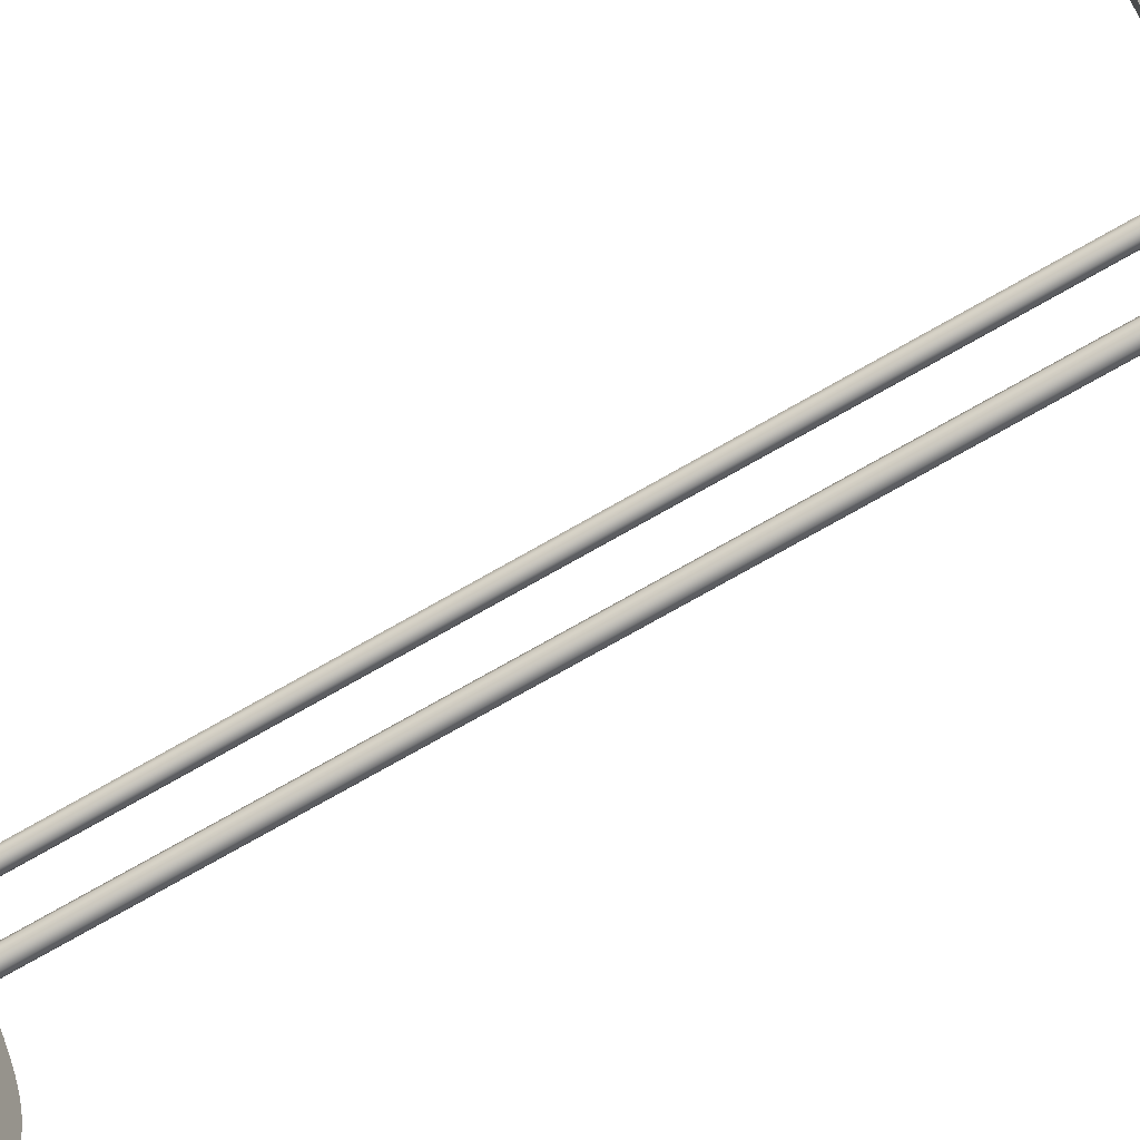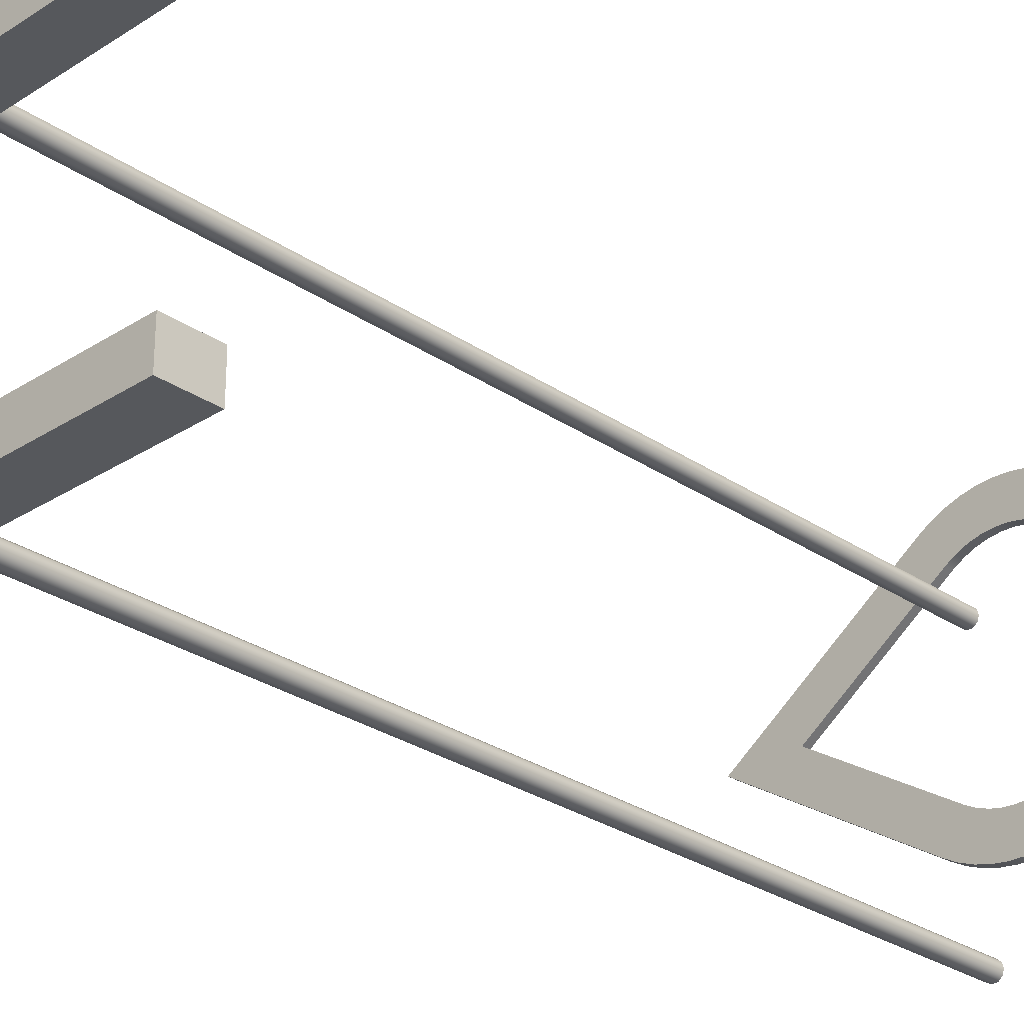
<metadata>
{"format":"obj","ext":"obj","renderer":"f3d","projection":"perspective","resolution":1024,"background":"white","views":[{"elev":-78.4,"azim":-60.7,"up":"+Y"},{"elev":-28.3,"azim":44.3,"up":"+Y"}]}
</metadata>
<code>
v -2.5 -0.2 10
v 2.5 -0.2 10
v 2.5 -0.2 10.5
v -2.5 -0.2 10.5
v 2.5 0.2 10
v -2.5 0.2 10
v -2.5 0.2 10.5
v 2.5 0.2 10.5
v -0.1 -1.225e-17 10
v -0.0809 0.05878 10
v -0.0309 0.09511 10
v 0.0309 0.09511 10
v 0.0809 0.05878 10
v 0.1 0 10
v 0.0809 -0.05878 10
v 0.0309 -0.09511 10
v -0.0309 -0.09511 10
v -0.0809 -0.05878 10
v -0.1 -1.225e-17 0
v -0.0809 -0.05878 0
v -0.0309 -0.09511 0
v 0.0309 -0.09511 0
v 0.0809 -0.05878 0
v 0.1 0 0
v 0.0809 0.05878 0
v 0.0309 0.09511 0
v -0.0309 0.09511 0
v -0.0809 0.05878 0
v -0.1 -1.225e-17 0
v -0.1 -1.225e-17 10
v 2.5 -0.2 10
v 2.5 0.2 10
v 2.5 0.2 10.5
v 2.5 -0.2 10.5
v 2.5 -0.2 10
v -2.5 -0.2 10
v -2.5 0.2 10
v 2.5 0.2 10
v -0.1 -1.225e-17 10
v -0.0809 -0.05878 10
v -0.0309 -0.09511 10
v 0.0309 -0.09511 10
v 0.0809 -0.05878 10
v 0.1 0 10
v 0.0809 0.05878 10
v 0.0309 0.09511 10
v -0.0309 0.09511 10
v -0.0809 0.05878 10
v -0.1 -1.225e-17 0
v -0.0809 0.05878 0
v -0.0309 0.09511 0
v 0.0309 0.09511 0
v 0.0809 0.05878 0
v 0.1 0 0
v 0.0809 -0.05878 0
v 0.0309 -0.09511 0
v -0.0309 -0.09511 0
v -0.0809 -0.05878 0
v -2.5 -0.2 10.5
v 2.5 -0.2 10.5
v 2.5 0.2 10.5
v -2.5 0.2 10.5
v -2.5 0.2 10
v -2.5 -0.2 10
v -2.5 -0.2 10.5
v -2.5 0.2 10.5
v 0.1 -3 2.672e-25
v 0.08413 -3.054 2.248e-25
v 0.04154 -3.091 1.11e-25
v -0.01423 -3.099 -3.802e-26
v -0.06549 -3.076 -1.75e-25
v -0.09595 -3.028 -2.564e-25
v -0.09595 -2.972 -2.564e-25
v -0.06549 -2.924 -1.75e-25
v -0.01423 -2.901 -3.802e-26
v 0.04154 -2.909 1.11e-25
v 0.08413 -2.946 2.248e-25
v 0.1 -3 10
v 0.08413 -3.054 10
v 0.04154 -3.091 10
v -0.01423 -3.099 10
v -0.06549 -3.076 10
v -0.09595 -3.028 10
v -0.09595 -2.972 10
v -0.06549 -2.924 10
v -0.01423 -2.901 10
v 0.04154 -2.909 10
v 0.08413 -2.946 10
v 0.1 -3 2.672e-25
v 0.08413 -2.946 2.248e-25
v 0.04154 -2.909 1.11e-25
v -0.01423 -2.901 -3.802e-26
v -0.06549 -2.924 -1.75e-25
v -0.09595 -2.972 -2.564e-25
v -0.09595 -3.028 -2.564e-25
v -0.06549 -3.076 -1.75e-25
v -0.01423 -3.099 -3.802e-26
v 0.04154 -3.091 1.11e-25
v 0.08413 -3.054 2.248e-25
v 0.1 -3 2.672e-25
v 0.1 -3 10
v 0.1 -3 10
v 0.08413 -2.946 10
v 0.04154 -2.909 10
v -0.01423 -2.901 10
v -0.06549 -2.924 10
v -0.09595 -2.972 10
v -0.09595 -3.028 10
v -0.06549 -3.076 10
v -0.01423 -3.099 10
v 0.04154 -3.091 10
v 0.08413 -3.054 10
v 2.5 -2.8 10
v -2.5 -2.8 10
v -2.5 -2.8 10.5
v 2.5 -2.8 10.5
v -2.5 -2.8 10
v -2.5 -3.2 10
v -2.5 -3.2 10.5
v -2.5 -2.8 10.5
v -2.5 -2.8 10
v 2.5 -2.8 10
v 2.5 -3.2 10
v -2.5 -3.2 10
v 2.5 -2.8 10.5
v -2.5 -2.8 10.5
v -2.5 -3.2 10.5
v 2.5 -3.2 10.5
v -2.5 -3.2 10
v 2.5 -3.2 10
v 2.5 -3.2 10.5
v -2.5 -3.2 10.5
v 2.5 -3.2 10
v 2.5 -2.8 10
v 2.5 -2.8 10.5
v 2.5 -3.2 10.5
v 1.695 -0.5271 4.528e-24
v 1.714 -0.6948 4.581e-24
v 1.714 -0.8637 4.579e-24
v 1.693 -1.031 4.522e-24
v 1.651 -1.195 4.412e-24
v 1.59 -1.352 4.249e-24
v 1.511 -1.501 4.036e-24
v 1.414 -1.64 3.777e-24
v 1.3 -1.765 3.474e-24
v 1.173 -1.876 3.134e-24
v 1.033 -1.97 2.76e-24
v 0.8824 -2.047 2.358e-24
v 0.7237 -2.105 1.934e-24
v 0.5592 -2.143 1.494e-24
v 0.3913 -2.161 1.046e-24
v 0.2225 -2.158 5.944e-25
v 0.05517 -2.135 1.474e-25
v -0.1081 -2.092 -2.888e-25
v -0.2649 -2.029 -7.077e-25
v -0.4129 -1.948 -1.104e-24
v -0.4129 -1.948 -0.1
v -0.2649 -2.029 -0.1
v -0.1081 -2.092 -0.1
v 0.05517 -2.135 -0.1
v 0.2225 -2.158 -0.1
v 0.3913 -2.161 -0.1
v 0.5592 -2.143 -0.1
v 0.7237 -2.105 -0.1
v 0.8824 -2.047 -0.1
v 1.033 -1.97 -0.1
v 1.173 -1.876 -0.1
v 1.3 -1.765 -0.1
v 1.414 -1.64 -0.1
v 1.511 -1.501 -0.1
v 1.59 -1.352 -0.1
v 1.651 -1.195 -0.1
v 1.693 -1.031 -0.1
v 1.714 -0.8637 -0.1
v 1.714 -0.6948 -0.1
v 1.695 -0.5271 -0.1
v -0.4575 0.9141 -1.222e-24
v -0.3155 1.001 -8.43e-25
v -0.164 1.071 -4.382e-25
v -0.005257 1.122 -1.405e-26
v 0.1585 1.154 4.234e-25
v 0.3248 1.166 8.679e-25
v 0.4914 1.158 1.313e-24
v 0.6557 1.129 1.752e-24
v 0.8156 1.082 2.179e-24
v 0.9685 1.015 2.588e-24
v 1.112 0.931 2.972e-24
v 1.245 0.83 3.327e-24
v 1.365 0.7139 3.647e-24
v 1.47 0.5843 3.927e-24
v 1.558 0.443 4.164e-24
v 1.629 0.2921 4.353e-24
v 1.682 0.1338 4.493e-24
v 1.715 -0.02962 4.582e-24
v 1.728 -0.1959 4.617e-24
v 1.721 -0.3625 4.599e-24
v 1.695 -0.5271 4.528e-24
v 1.695 -0.5271 -0.1
v 1.721 -0.3625 -0.1
v 1.728 -0.1959 -0.1
v 1.715 -0.02962 -0.1
v 1.682 0.1338 -0.1
v 1.629 0.2921 -0.1
v 1.558 0.443 -0.1
v 1.47 0.5843 -0.1
v 1.365 0.7139 -0.1
v 1.245 0.83 -0.1
v 1.112 0.931 -0.1
v 0.9685 1.015 -0.1
v 0.8156 1.082 -0.1
v 0.6557 1.129 -0.1
v 0.4914 1.158 -0.1
v 0.3248 1.166 -0.1
v 0.1585 1.154 -0.1
v -0.005257 1.122 -0.1
v -0.164 1.071 -0.1
v -0.3155 1.001 -0.1
v -0.4575 0.9141 -0.1
v -0.4129 -1.948 -1.104e-24
v -2.585 -0.5776 -6.906e-24
v -2.585 -0.5776 -0.1
v -0.4129 -1.948 -0.1
v -2.585 -0.5776 -6.906e-24
v -0.4575 0.9141 -1.222e-24
v -0.4575 0.9141 -0.1
v -2.585 -0.5776 -0.1
v -1.773 -0.5579 -4.737e-24
v -0.1728 -1.567 -4.621e-25
v -0.1728 -1.567 -0.1
v -1.773 -0.5579 -0.1
v -0.1992 0.5457 -5.322e-25
v -1.773 -0.5579 -4.737e-24
v -1.773 -0.5579 -0.1
v -0.1992 0.5457 -0.1
v 1.231 -0.5172 3.289e-24
v 1.264 -0.3834 3.379e-24
v 1.278 -0.2461 3.415e-24
v 1.271 -0.1082 3.397e-24
v 1.244 0.0271 3.325e-24
v 1.198 0.157 3.201e-24
v 1.133 0.2788 3.027e-24
v 1.051 0.3897 2.808e-24
v 0.9535 0.4873 2.548e-24
v 0.8427 0.5696 2.252e-24
v 0.7211 0.6348 1.927e-24
v 0.5913 0.6815 1.58e-24
v 0.456 0.7086 1.218e-24
v 0.3182 0.7156 8.501e-25
v 0.1808 0.7023 4.831e-25
v 0.0469 0.669 1.253e-25
v -0.08068 0.6164 -2.156e-25
v -0.1992 0.5457 -5.322e-25
v -0.1992 0.5457 -0.1
v -0.08068 0.6164 -0.1
v 0.0469 0.669 -0.1
v 0.1808 0.7023 -0.1
v 0.3182 0.7156 -0.1
v 0.456 0.7086 -0.1
v 0.5913 0.6815 -0.1
v 0.7211 0.6348 -0.1
v 0.8427 0.5696 -0.1
v 0.9535 0.4873 -0.1
v 1.051 0.3897 -0.1
v 1.133 0.2788 -0.1
v 1.198 0.157 -0.1
v 1.244 0.0271 -0.1
v 1.271 -0.1082 -0.1
v 1.278 -0.2461 -0.1
v 1.264 -0.3834 -0.1
v 1.231 -0.5172 -0.1
v -1.773 -0.5579 -0.1
v -0.1728 -1.567 -0.1
v -0.05561 -1.63 -0.1
v 0.06928 -1.676 -0.1
v 0.1994 -1.703 -0.1
v 0.332 -1.712 -0.1
v 0.4646 -1.702 -0.1
v 0.5945 -1.674 -0.1
v 0.719 -1.627 -0.1
v 0.8356 -1.563 -0.1
v 0.9421 -1.483 -0.1
v 1.036 -1.39 -0.1
v 1.116 -1.283 -0.1
v 1.18 -1.167 -0.1
v 1.227 -1.042 -0.1
v 1.256 -0.9126 -0.1
v 1.267 -0.7801 -0.1
v 1.258 -0.6474 -0.1
v 1.231 -0.5172 -0.1
v 1.264 -0.3834 -0.1
v 1.278 -0.2461 -0.1
v 1.271 -0.1082 -0.1
v 1.244 0.0271 -0.1
v 1.198 0.157 -0.1
v 1.133 0.2788 -0.1
v 1.051 0.3897 -0.1
v 0.9535 0.4873 -0.1
v 0.8427 0.5696 -0.1
v 0.7211 0.6348 -0.1
v 0.5913 0.6815 -0.1
v 0.456 0.7086 -0.1
v 0.3182 0.7156 -0.1
v 0.1808 0.7023 -0.1
v 0.0469 0.669 -0.1
v -0.08068 0.6164 -0.1
v -0.1992 0.5457 -0.1
v -0.4129 -1.948 -0.1
v -2.585 -0.5776 -0.1
v -0.4575 0.9141 -0.1
v -0.3155 1.001 -0.1
v -0.164 1.071 -0.1
v -0.005257 1.122 -0.1
v 0.1585 1.154 -0.1
v 0.3248 1.166 -0.1
v 0.4914 1.158 -0.1
v 0.6557 1.129 -0.1
v 0.8156 1.082 -0.1
v 0.9685 1.015 -0.1
v 1.112 0.931 -0.1
v 1.245 0.83 -0.1
v 1.365 0.7139 -0.1
v 1.47 0.5843 -0.1
v 1.558 0.443 -0.1
v 1.629 0.2921 -0.1
v 1.682 0.1338 -0.1
v 1.715 -0.02962 -0.1
v 1.728 -0.1959 -0.1
v 1.721 -0.3625 -0.1
v 1.695 -0.5271 -0.1
v 1.714 -0.6948 -0.1
v 1.714 -0.8637 -0.1
v 1.693 -1.031 -0.1
v 1.651 -1.195 -0.1
v 1.59 -1.352 -0.1
v 1.511 -1.501 -0.1
v 1.414 -1.64 -0.1
v 1.3 -1.765 -0.1
v 1.173 -1.876 -0.1
v 1.033 -1.97 -0.1
v 0.8824 -2.047 -0.1
v 0.7237 -2.105 -0.1
v 0.5592 -2.143 -0.1
v 0.3913 -2.161 -0.1
v 0.2225 -2.158 -0.1
v 0.05517 -2.135 -0.1
v -0.1081 -2.092 -0.1
v -0.2649 -2.029 -0.1
v -0.1728 -1.567 -4.621e-25
v -1.773 -0.5579 -4.737e-24
v -0.1992 0.5457 -5.322e-25
v -0.08068 0.6164 -2.156e-25
v 0.0469 0.669 1.253e-25
v 0.1808 0.7023 4.831e-25
v 0.3182 0.7156 8.501e-25
v 0.456 0.7086 1.218e-24
v 0.5913 0.6815 1.58e-24
v 0.7211 0.6348 1.927e-24
v 0.8427 0.5696 2.252e-24
v 0.9535 0.4873 2.548e-24
v 1.051 0.3897 2.808e-24
v 1.133 0.2788 3.027e-24
v 1.198 0.157 3.201e-24
v 1.244 0.0271 3.325e-24
v 1.271 -0.1082 3.397e-24
v 1.278 -0.2461 3.415e-24
v 1.264 -0.3834 3.379e-24
v 1.231 -0.5172 3.289e-24
v 1.258 -0.6474 3.362e-24
v 1.267 -0.7801 3.384e-24
v 1.256 -0.9126 3.357e-24
v 1.227 -1.042 3.279e-24
v 1.18 -1.167 3.154e-24
v 1.116 -1.283 2.982e-24
v 1.036 -1.39 2.769e-24
v 0.9421 -1.483 2.517e-24
v 0.8356 -1.563 2.233e-24
v 0.719 -1.627 1.921e-24
v 0.5945 -1.674 1.588e-24
v 0.4646 -1.702 1.241e-24
v 0.332 -1.712 8.871e-25
v 0.1994 -1.703 5.327e-25
v 0.06928 -1.676 1.851e-25
v -0.05561 -1.63 -1.486e-25
v -2.585 -0.5776 -6.906e-24
v -0.4129 -1.948 -1.104e-24
v -0.2649 -2.029 -7.077e-25
v -0.1081 -2.092 -2.888e-25
v 0.05517 -2.135 1.474e-25
v 0.2225 -2.158 5.944e-25
v 0.3913 -2.161 1.046e-24
v 0.5592 -2.143 1.494e-24
v 0.7237 -2.105 1.934e-24
v 0.8824 -2.047 2.358e-24
v 1.033 -1.97 2.76e-24
v 1.173 -1.876 3.134e-24
v 1.3 -1.765 3.474e-24
v 1.414 -1.64 3.777e-24
v 1.511 -1.501 4.036e-24
v 1.59 -1.352 4.249e-24
v 1.651 -1.195 4.412e-24
v 1.693 -1.031 4.522e-24
v 1.714 -0.8637 4.579e-24
v 1.714 -0.6948 4.581e-24
v 1.695 -0.5271 4.528e-24
v 1.721 -0.3625 4.599e-24
v 1.728 -0.1959 4.617e-24
v 1.715 -0.02962 4.582e-24
v 1.682 0.1338 4.493e-24
v 1.629 0.2921 4.353e-24
v 1.558 0.443 4.164e-24
v 1.47 0.5843 3.927e-24
v 1.365 0.7139 3.647e-24
v 1.245 0.83 3.327e-24
v 1.112 0.931 2.972e-24
v 0.9685 1.015 2.588e-24
v 0.8156 1.082 2.179e-24
v 0.6557 1.129 1.752e-24
v 0.4914 1.158 1.313e-24
v 0.3248 1.166 8.679e-25
v 0.1585 1.154 4.234e-25
v -0.005257 1.122 -1.405e-26
v -0.164 1.071 -4.382e-25
v -0.3155 1.001 -8.43e-25
v -0.4575 0.9141 -1.222e-24
v -0.1728 -1.567 -4.621e-25
v -0.05561 -1.63 -1.486e-25
v 0.06928 -1.676 1.851e-25
v 0.1994 -1.703 5.327e-25
v 0.332 -1.712 8.871e-25
v 0.4646 -1.702 1.241e-24
v 0.5945 -1.674 1.588e-24
v 0.719 -1.627 1.921e-24
v 0.8356 -1.563 2.233e-24
v 0.9421 -1.483 2.517e-24
v 1.036 -1.39 2.769e-24
v 1.116 -1.283 2.982e-24
v 1.18 -1.167 3.154e-24
v 1.227 -1.042 3.279e-24
v 1.256 -0.9126 3.357e-24
v 1.267 -0.7801 3.384e-24
v 1.258 -0.6474 3.362e-24
v 1.231 -0.5172 3.289e-24
v 1.231 -0.5172 -0.1
v 1.258 -0.6474 -0.1
v 1.267 -0.7801 -0.1
v 1.256 -0.9126 -0.1
v 1.227 -1.042 -0.1
v 1.18 -1.167 -0.1
v 1.116 -1.283 -0.1
v 1.036 -1.39 -0.1
v 0.9421 -1.483 -0.1
v 0.8356 -1.563 -0.1
v 0.719 -1.627 -0.1
v 0.5945 -1.674 -0.1
v 0.4646 -1.702 -0.1
v 0.332 -1.712 -0.1
v 0.1994 -1.703 -0.1
v 0.06928 -1.676 -0.1
v -0.05561 -1.63 -0.1
v -0.1728 -1.567 -0.1
f 1 2 4
f 4 2 3
f 5 6 8
f 8 6 7
f 10 28 9
f 9 28 29
f 30 19 18
f 18 19 20
f 18 20 17
f 17 20 21
f 17 21 16
f 16 21 22
f 16 22 15
f 15 22 23
f 15 23 14
f 14 23 24
f 14 24 13
f 13 24 25
f 13 25 12
f 12 25 26
f 12 26 11
f 11 26 27
f 11 27 10
f 10 27 28
f 31 32 34
f 34 32 33
f 36 42 35
f 35 42 43
f 35 43 44
f 37 39 36
f 36 39 40
f 36 40 41
f 38 47 37
f 37 47 48
f 37 48 39
f 35 44 38
f 38 44 45
f 38 45 46
f 41 42 36
f 46 47 38
f 50 53 49
f 49 53 54
f 49 54 58
f 58 54 55
f 58 55 57
f 57 55 56
f 51 52 50
f 50 52 53
f 59 60 62
f 62 60 61
f 63 64 66
f 66 64 65
f 68 72 67
f 67 72 73
f 67 73 77
f 77 73 74
f 77 74 76
f 76 74 75
f 72 68 71
f 71 68 69
f 71 69 70
f 79 99 78
f 78 99 100
f 101 89 88
f 88 89 90
f 88 90 91
f 79 80 99
f 99 80 98
f 98 80 81
f 98 81 97
f 97 81 82
f 97 82 96
f 96 82 83
f 96 83 95
f 95 83 84
f 95 84 94
f 94 84 85
f 94 85 93
f 93 85 86
f 93 86 92
f 92 86 87
f 92 87 91
f 91 87 88
f 103 107 102
f 102 107 108
f 102 108 112
f 112 108 109
f 112 109 111
f 111 109 110
f 107 103 106
f 106 103 104
f 106 104 105
f 113 114 116
f 116 114 115
f 117 118 120
f 120 118 119
f 121 122 124
f 124 122 123
f 125 126 128
f 128 126 127
f 129 130 132
f 132 130 131
f 133 134 136
f 136 134 135
f 176 137 175
f 175 137 138
f 175 138 174
f 174 138 139
f 174 139 173
f 173 139 140
f 173 140 172
f 172 140 141
f 172 141 171
f 171 141 142
f 171 142 170
f 170 142 143
f 170 143 169
f 169 143 144
f 169 144 168
f 168 144 145
f 168 145 167
f 167 145 146
f 167 146 166
f 166 146 147
f 166 147 165
f 165 147 148
f 165 148 164
f 164 148 149
f 164 149 163
f 163 149 150
f 163 150 162
f 162 150 151
f 162 151 161
f 161 151 152
f 161 152 160
f 160 152 153
f 160 153 159
f 159 153 154
f 159 154 158
f 158 154 155
f 158 155 157
f 157 155 156
f 218 177 217
f 217 177 178
f 217 178 216
f 216 178 179
f 216 179 215
f 215 179 180
f 215 180 214
f 214 180 181
f 214 181 213
f 213 181 182
f 213 182 212
f 212 182 183
f 212 183 211
f 211 183 184
f 211 184 210
f 210 184 185
f 210 185 209
f 209 185 186
f 209 186 208
f 208 186 187
f 208 187 207
f 207 187 188
f 207 188 206
f 206 188 189
f 206 189 205
f 205 189 190
f 205 190 204
f 204 190 191
f 204 191 203
f 203 191 192
f 203 192 202
f 202 192 193
f 202 193 201
f 201 193 194
f 201 194 200
f 200 194 195
f 200 195 199
f 199 195 196
f 199 196 198
f 198 196 197
f 219 220 222
f 222 220 221
f 223 224 226
f 226 224 225
f 227 228 230
f 230 228 229
f 231 232 234
f 234 232 233
f 270 235 269
f 269 235 236
f 269 236 268
f 268 236 237
f 268 237 267
f 267 237 238
f 267 238 266
f 266 238 239
f 266 239 265
f 265 239 240
f 265 240 264
f 264 240 241
f 264 241 263
f 263 241 242
f 263 242 262
f 262 242 243
f 262 243 261
f 261 243 244
f 261 244 260
f 260 244 245
f 260 245 259
f 259 245 246
f 259 246 258
f 258 246 247
f 258 247 257
f 257 247 248
f 257 248 256
f 256 248 249
f 256 249 255
f 255 249 250
f 255 250 254
f 254 250 251
f 254 251 253
f 253 251 252
f 272 307 271
f 271 307 308
f 271 308 309
f 272 273 307
f 307 273 347
f 347 273 274
f 347 274 346
f 346 274 275
f 346 275 345
f 345 275 344
f 344 275 276
f 344 276 343
f 343 276 277
f 343 277 342
f 342 277 341
f 341 277 278
f 341 278 340
f 340 278 279
f 340 279 339
f 339 279 338
f 338 279 280
f 338 280 337
f 337 280 281
f 337 281 336
f 336 281 282
f 336 282 335
f 335 282 283
f 335 283 334
f 334 283 284
f 334 284 333
f 333 284 285
f 333 285 332
f 332 285 286
f 332 286 331
f 331 286 287
f 331 287 330
f 330 287 288
f 330 288 329
f 329 288 289
f 329 289 290
f 329 290 328
f 328 290 291
f 328 291 327
f 327 291 292
f 327 292 326
f 326 292 293
f 326 293 325
f 325 293 294
f 325 294 324
f 324 294 295
f 324 295 323
f 323 295 296
f 323 296 322
f 322 296 321
f 321 296 297
f 321 297 320
f 320 297 298
f 320 298 319
f 319 298 299
f 319 299 318
f 318 299 300
f 318 300 317
f 317 300 316
f 316 300 301
f 316 301 315
f 315 301 302
f 315 302 314
f 314 302 313
f 313 302 303
f 313 303 312
f 312 303 304
f 312 304 311
f 311 304 310
f 310 304 305
f 310 305 309
f 309 305 306
f 309 306 271
f 383 348 385
f 385 348 349
f 385 349 384
f 384 349 424
f 424 349 350
f 424 350 351
f 424 351 423
f 423 351 352
f 423 352 422
f 422 352 421
f 421 352 353
f 421 353 420
f 420 353 354
f 420 354 419
f 419 354 418
f 418 354 355
f 418 355 417
f 417 355 356
f 417 356 416
f 416 356 415
f 415 356 357
f 415 357 414
f 414 357 358
f 414 358 413
f 413 358 359
f 413 359 412
f 412 359 360
f 412 360 411
f 411 360 410
f 410 360 361
f 410 361 409
f 409 361 362
f 409 362 408
f 408 362 363
f 408 363 407
f 407 363 364
f 407 364 406
f 406 364 365
f 406 365 405
f 405 365 366
f 405 366 404
f 404 366 367
f 404 367 368
f 404 368 403
f 403 368 369
f 403 369 402
f 402 369 370
f 402 370 401
f 401 370 371
f 401 371 400
f 400 371 372
f 400 372 399
f 399 372 373
f 399 373 398
f 398 373 374
f 398 374 397
f 397 374 375
f 397 375 396
f 396 375 376
f 396 376 395
f 395 376 377
f 395 377 394
f 394 377 393
f 393 377 378
f 393 378 392
f 392 378 379
f 392 379 391
f 391 379 390
f 390 379 380
f 390 380 389
f 389 380 381
f 389 381 388
f 388 381 387
f 387 381 382
f 387 382 386
f 386 382 383
f 386 383 385
f 460 425 459
f 459 425 426
f 459 426 427
f 459 427 458
f 458 427 428
f 458 428 457
f 457 428 429
f 457 429 456
f 456 429 430
f 456 430 455
f 455 430 431
f 455 431 454
f 454 431 432
f 454 432 453
f 453 432 433
f 453 433 452
f 452 433 434
f 452 434 451
f 451 434 435
f 451 435 450
f 450 435 436
f 450 436 449
f 449 436 437
f 449 437 448
f 448 437 438
f 448 438 447
f 447 438 439
f 447 439 446
f 446 439 440
f 446 440 445
f 445 440 441
f 445 441 444
f 444 441 443
f 443 441 442

</code>
